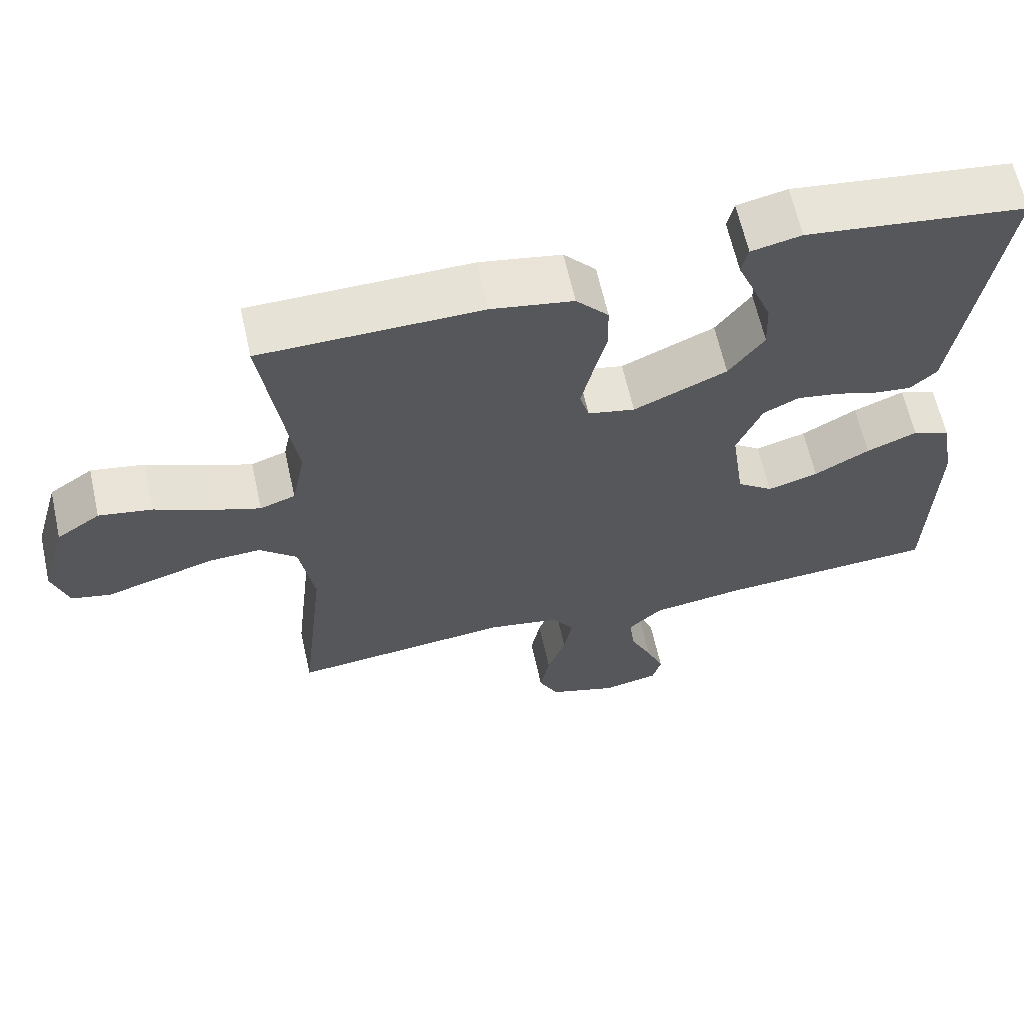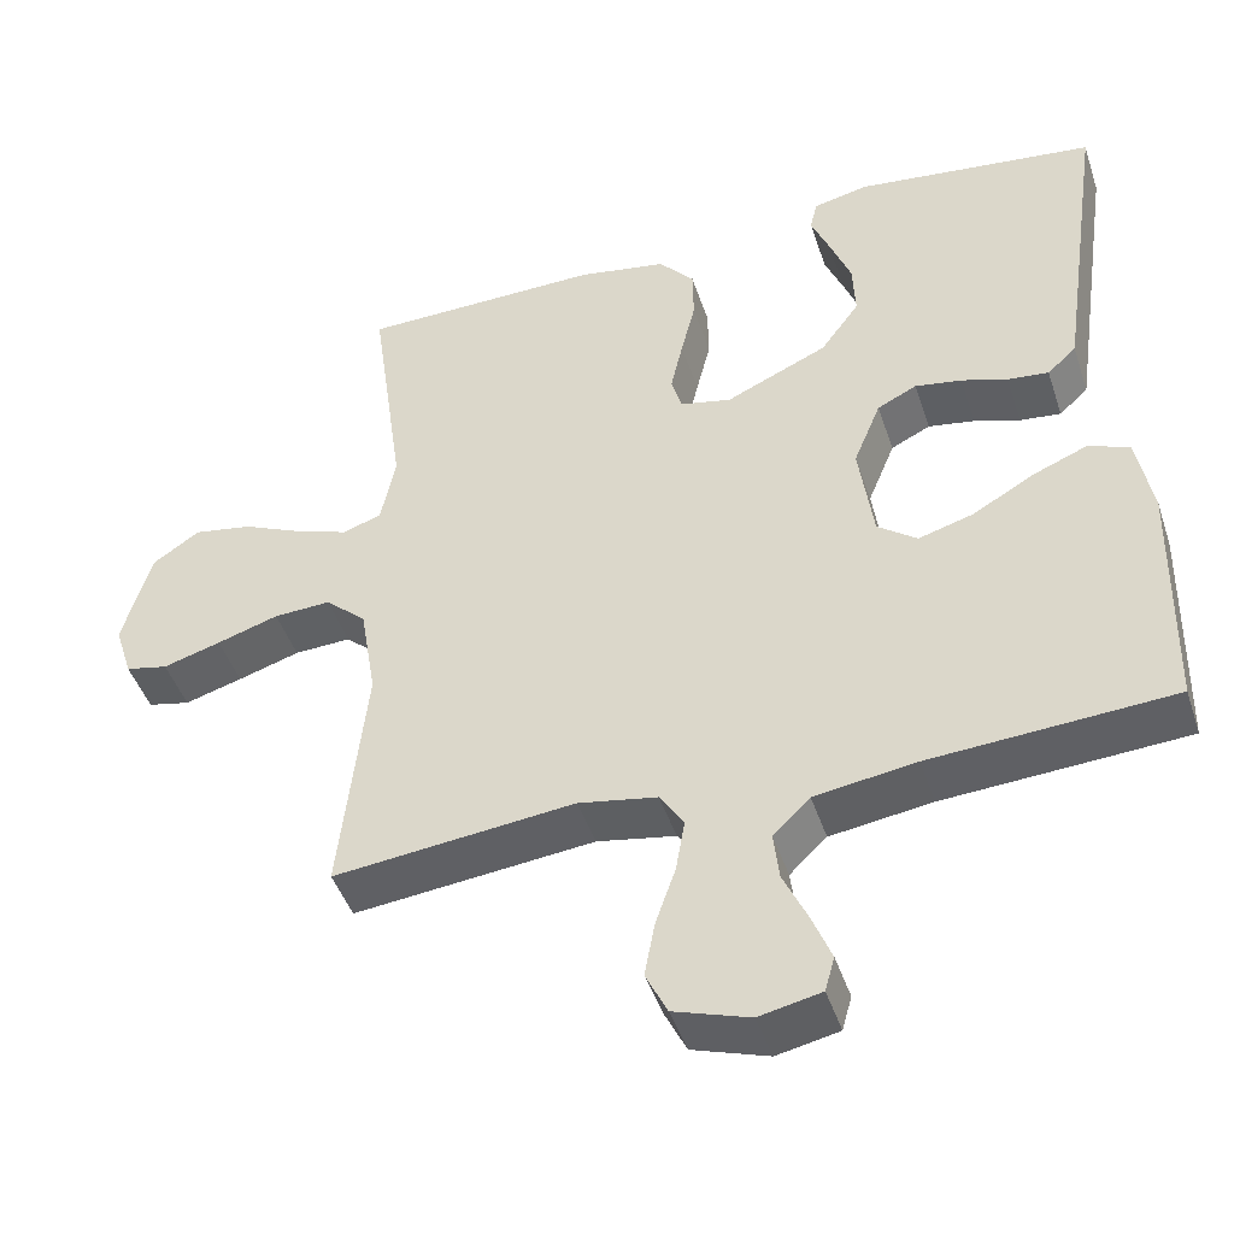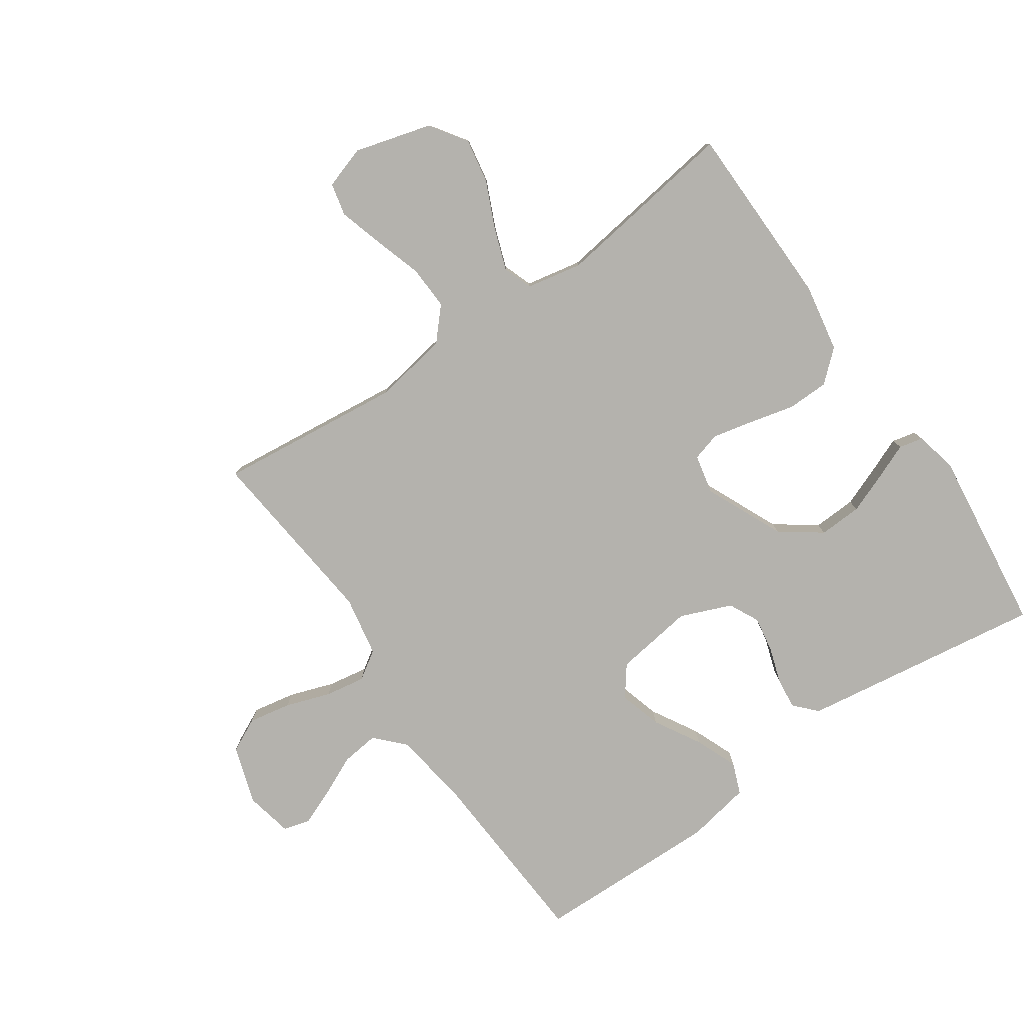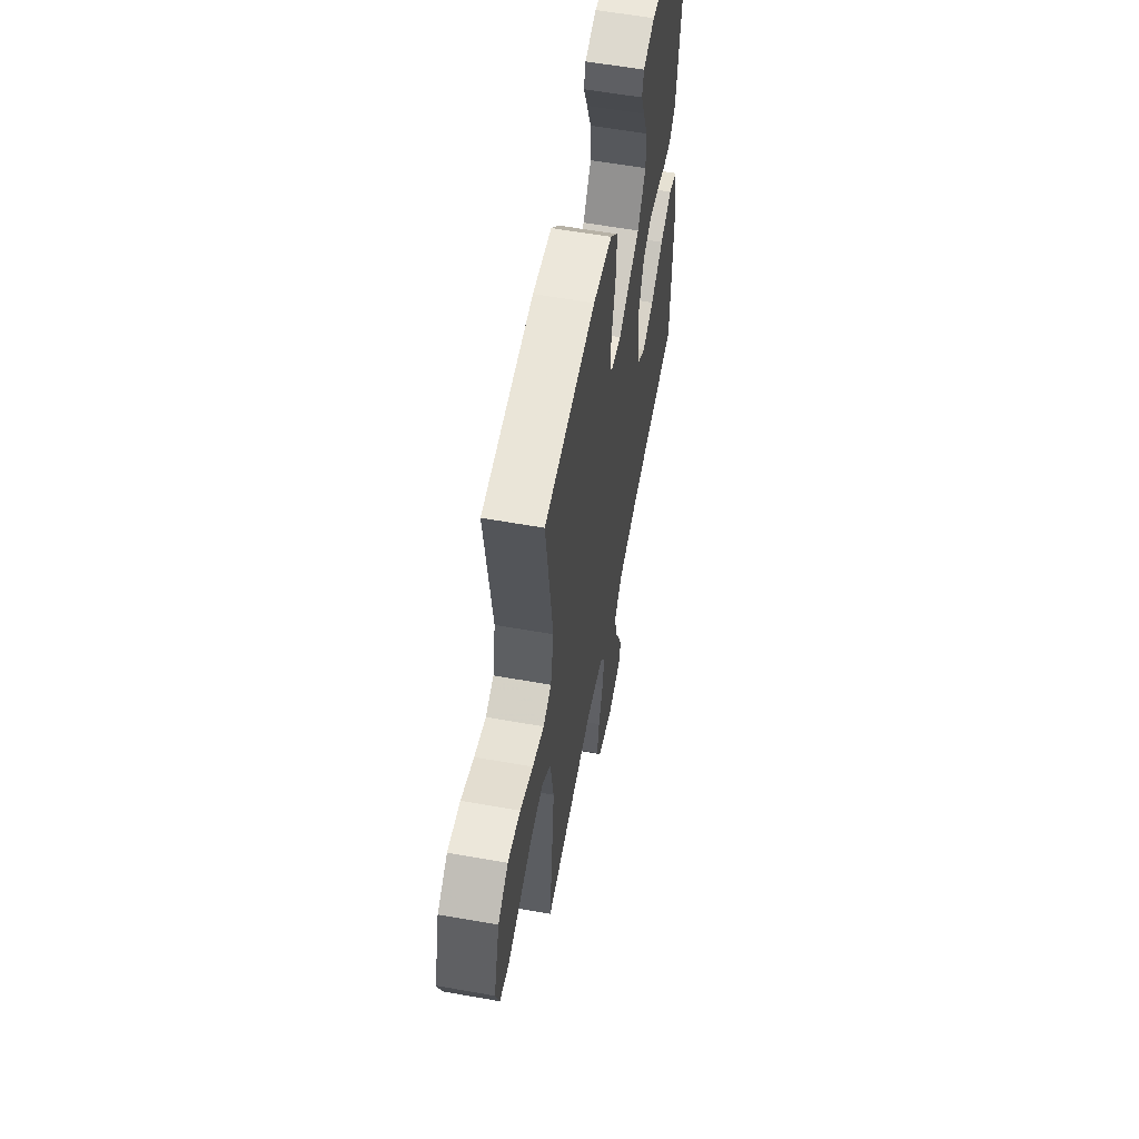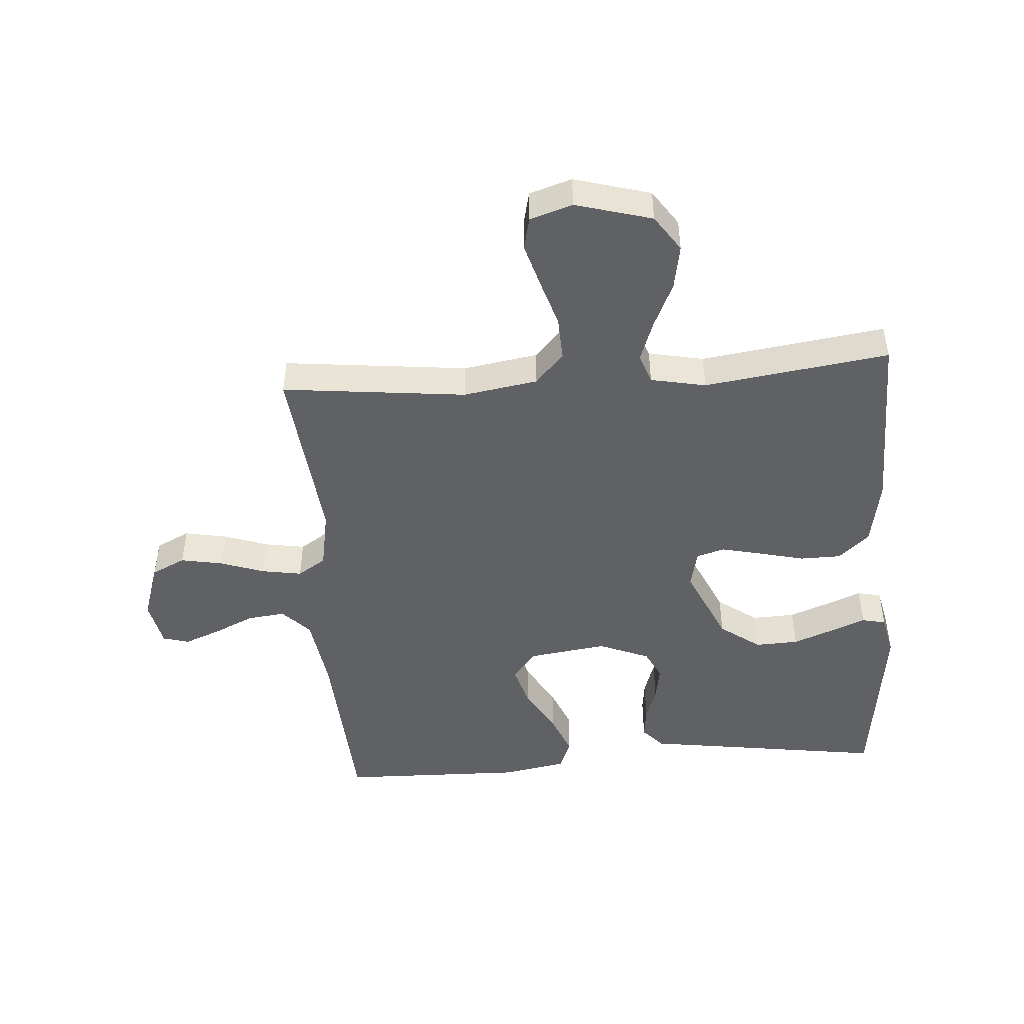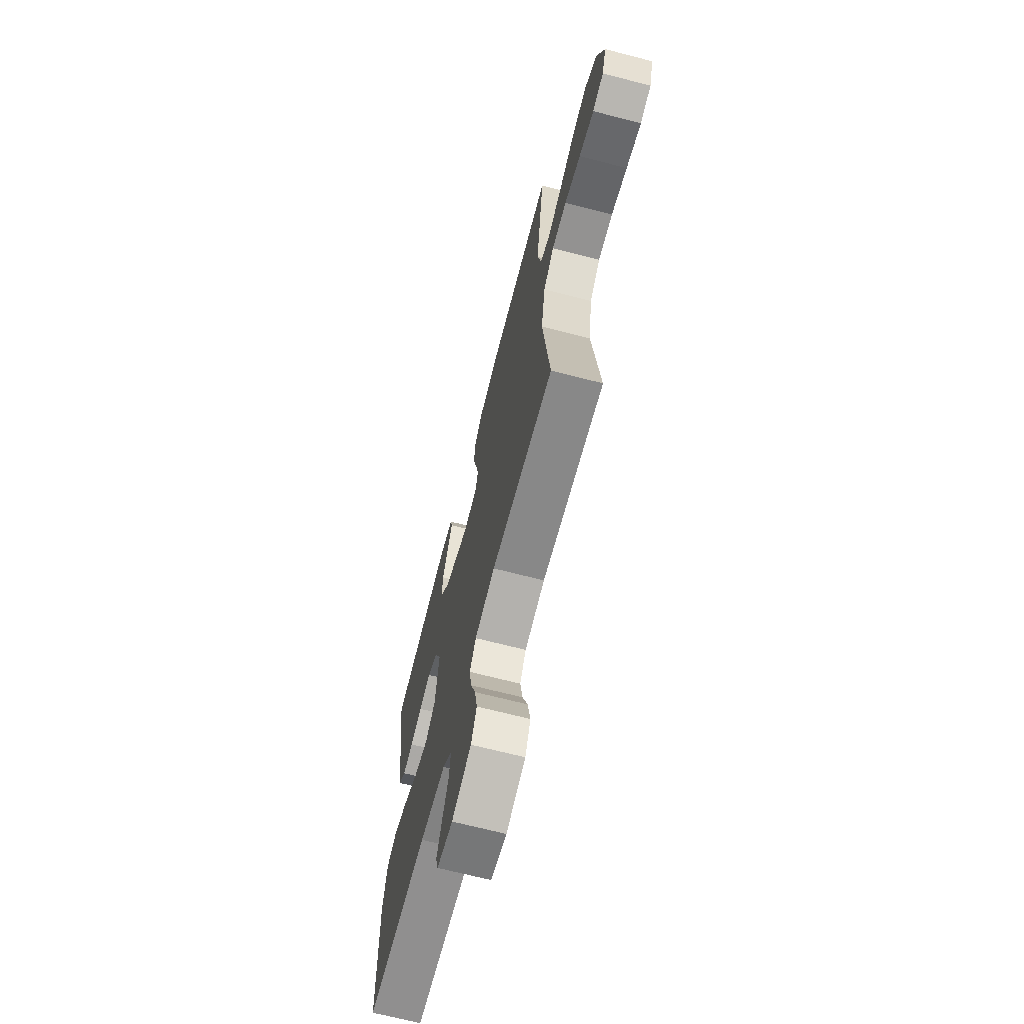
<metadata>
{"format":"obj","ext":"obj","renderer":"f3d","projection":"perspective","resolution":1024,"background":"white","views":[{"elev":63.5,"azim":-12.5,"up":"+Z"},{"elev":-45.4,"azim":18.0,"up":"+Z"},{"elev":-79.6,"azim":-55.3,"up":"+Y"},{"elev":58.8,"azim":-79.6,"up":"+Z"},{"elev":-47.1,"azim":-85.8,"up":"+Y"},{"elev":-68.8,"azim":-104.5,"up":"+Z"}]}
</metadata>
<code>
v 0.5 0.07 -0.5
v 0.2 0.07 -0.518
v 0.074 0.07 -0.536
v 0.028 0.07 -0.58
v 0.035 0.07 -0.641
v 0.065 0.07 -0.706
v 0.089 0.07 -0.766
v 0.077 0.07 -0.809
v 0 0.07 -0.825
v -0.094 0.07 -0.794
v -0.121 0.07 -0.739
v -0.108 0.07 -0.67
v -0.083 0.07 -0.598
v -0.072 0.07 -0.533
v -0.102 0.07 -0.487
v -0.2 0.07 -0.469
v -0.5 0.07 -0.5
v -0.467 0.07 -0.2
v -0.487 0.07 -0.079
v -0.538 0.07 -0.033
v -0.609 0.07 -0.036
v -0.686 0.07 -0.06
v -0.758 0.07 -0.081
v -0.811 0.07 -0.069
v -0.833 0.07 0
v -0.798 0.07 0.124
v -0.739 0.07 0.164
v -0.666 0.07 0.151
v -0.591 0.07 0.117
v -0.524 0.07 0.093
v -0.476 0.07 0.11
v -0.458 0.07 0.2
v -0.5 0.07 0.5
v -0.2 0.07 0.504
v -0.089 0.07 0.484
v -0.045 0.07 0.434
v -0.044 0.07 0.367
v -0.062 0.07 0.294
v -0.077 0.07 0.228
v -0.064 0.07 0.182
v 0 0.07 0.168
v 0.127 0.07 0.225
v 0.175 0.07 0.291
v 0.172 0.07 0.361
v 0.146 0.07 0.428
v 0.123 0.07 0.484
v 0.132 0.07 0.523
v 0.2 0.07 0.538
v 0.5 0.07 0.5
v 0.456 0.07 0.2
v 0.442 0.07 0.105
v 0.406 0.07 0.072
v 0.355 0.07 0.078
v 0.298 0.07 0.097
v 0.24 0.07 0.107
v 0.191 0.07 0.083
v 0.157 0.07 0
v 0.175 0.07 -0.129
v 0.224 0.07 -0.166
v 0.293 0.07 -0.146
v 0.368 0.07 -0.103
v 0.437 0.07 -0.075
v 0.488 0.07 -0.095
v 0.507 0.07 -0.2
v 0.5 0 -0.5
v 0.2 0 -0.518
v 0.074 0 -0.536
v 0.028 0 -0.58
v 0.035 0 -0.641
v 0.065 0 -0.706
v 0.089 0 -0.766
v 0.077 0 -0.809
v 0 0 -0.825
v -0.094 0 -0.794
v -0.121 0 -0.739
v -0.108 0 -0.67
v -0.083 0 -0.598
v -0.072 0 -0.533
v -0.102 0 -0.487
v -0.2 0 -0.469
v -0.5 0 -0.5
v -0.467 0 -0.2
v -0.487 0 -0.079
v -0.538 0 -0.033
v -0.609 0 -0.036
v -0.686 0 -0.06
v -0.758 0 -0.081
v -0.811 0 -0.069
v -0.833 0 0
v -0.798 0 0.124
v -0.739 0 0.164
v -0.666 0 0.151
v -0.591 0 0.117
v -0.524 0 0.093
v -0.476 0 0.11
v -0.458 0 0.2
v -0.5 0 0.5
v -0.2 0 0.504
v -0.089 0 0.484
v -0.045 0 0.434
v -0.044 0 0.367
v -0.062 0 0.294
v -0.077 0 0.228
v -0.064 0 0.182
v 0 0 0.168
v 0.127 0 0.225
v 0.175 0 0.291
v 0.172 0 0.361
v 0.146 0 0.428
v 0.123 0 0.484
v 0.132 0 0.523
v 0.2 0 0.538
v 0.5 0 0.5
v 0.456 0 0.2
v 0.442 0 0.105
v 0.406 0 0.072
v 0.355 0 0.078
v 0.298 0 0.097
v 0.24 0 0.107
v 0.191 0 0.083
v 0.157 0 0
v 0.175 0 -0.129
v 0.224 0 -0.166
v 0.293 0 -0.146
v 0.368 0 -0.103
v 0.437 0 -0.075
v 0.488 0 -0.095
v 0.507 0 -0.2
f 64 1 2
f 63 64 2
f 62 63 2
f 61 62 2
f 60 61 2
f 59 60 2 3
f 58 59 3 4
f 57 58 4
f 52 53 54
f 51 52 54
f 50 51 54
f 49 50 54
f 48 49 54
f 47 48 54
f 46 47 54
f 45 46 54
f 44 45 54
f 43 44 54 55
f 42 43 55 56
f 36 37 38
f 35 36 38
f 34 35 38
f 33 34 38
f 32 33 38
f 31 32 38 39
f 30 31 39 40
f 27 28 29
f 26 27 29
f 25 26 29
f 24 25 29
f 23 24 29
f 22 23 29
f 21 22 29
f 20 21 29 30
f 30 40 41
f 20 30 41
f 19 20 41
f 16 17 18
f 42 56 57
f 41 42 57
f 19 41 57
f 18 19 57
f 16 18 57
f 15 16 57
f 11 12 13
f 10 11 13
f 9 10 13
f 8 9 13
f 7 8 13
f 6 7 13
f 5 6 13
f 14 15 57 4
f 4 5 13 14
f 66 65 128
f 66 128 127
f 66 127 126
f 66 126 125
f 66 125 124
f 67 66 124 123
f 68 67 123 122
f 68 122 121
f 118 117 116
f 118 116 115
f 118 115 114
f 118 114 113
f 118 113 112
f 118 112 111
f 118 111 110
f 118 110 109
f 118 109 108
f 119 118 108 107
f 120 119 107 106
f 102 101 100
f 102 100 99
f 102 99 98
f 102 98 97
f 102 97 96
f 103 102 96 95
f 104 103 95 94
f 93 92 91
f 93 91 90
f 93 90 89
f 93 89 88
f 93 88 87
f 93 87 86
f 93 86 85
f 94 93 85 84
f 105 104 94
f 105 94 84
f 105 84 83
f 82 81 80
f 121 120 106
f 121 106 105
f 121 105 83
f 121 83 82
f 121 82 80
f 121 80 79
f 77 76 75
f 77 75 74
f 77 74 73
f 77 73 72
f 77 72 71
f 77 71 70
f 77 70 69
f 68 121 79 78
f 78 77 69 68
f 1 65 66 2
f 2 66 67 3
f 3 67 68 4
f 4 68 69 5
f 5 69 70 6
f 6 70 71 7
f 7 71 72 8
f 8 72 73 9
f 9 73 74 10
f 10 74 75 11
f 11 75 76 12
f 12 76 77 13
f 13 77 78 14
f 14 78 79 15
f 15 79 80 16
f 16 80 81 17
f 17 81 82 18
f 18 82 83 19
f 19 83 84 20
f 20 84 85 21
f 21 85 86 22
f 22 86 87 23
f 23 87 88 24
f 24 88 89 25
f 25 89 90 26
f 26 90 91 27
f 27 91 92 28
f 28 92 93 29
f 29 93 94 30
f 30 94 95 31
f 31 95 96 32
f 32 96 97 33
f 33 97 98 34
f 34 98 99 35
f 35 99 100 36
f 36 100 101 37
f 37 101 102 38
f 38 102 103 39
f 39 103 104 40
f 40 104 105 41
f 41 105 106 42
f 42 106 107 43
f 43 107 108 44
f 44 108 109 45
f 45 109 110 46
f 46 110 111 47
f 47 111 112 48
f 48 112 113 49
f 49 113 114 50
f 50 114 115 51
f 51 115 116 52
f 52 116 117 53
f 53 117 118 54
f 54 118 119 55
f 55 119 120 56
f 56 120 121 57
f 57 121 122 58
f 58 122 123 59
f 59 123 124 60
f 60 124 125 61
f 61 125 126 62
f 62 126 127 63
f 63 127 128 64
f 64 128 65 1

</code>
